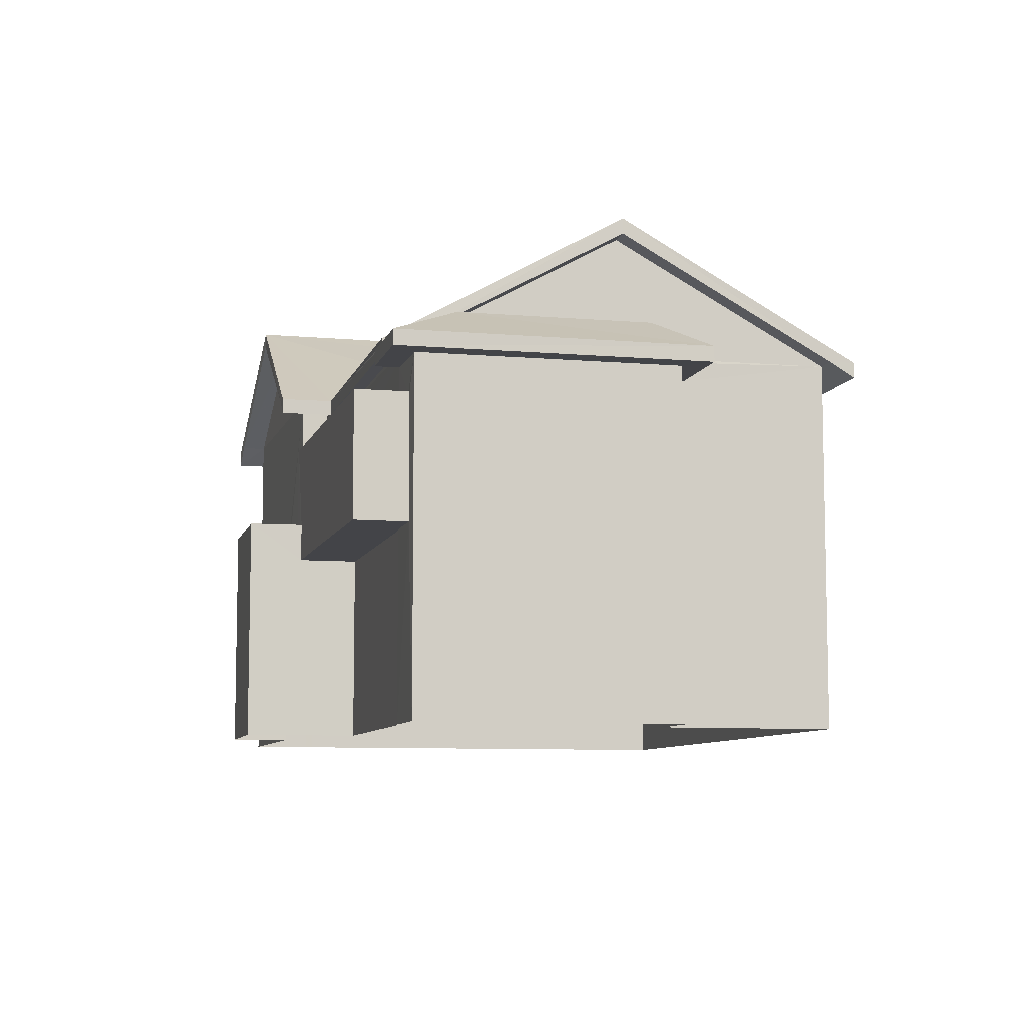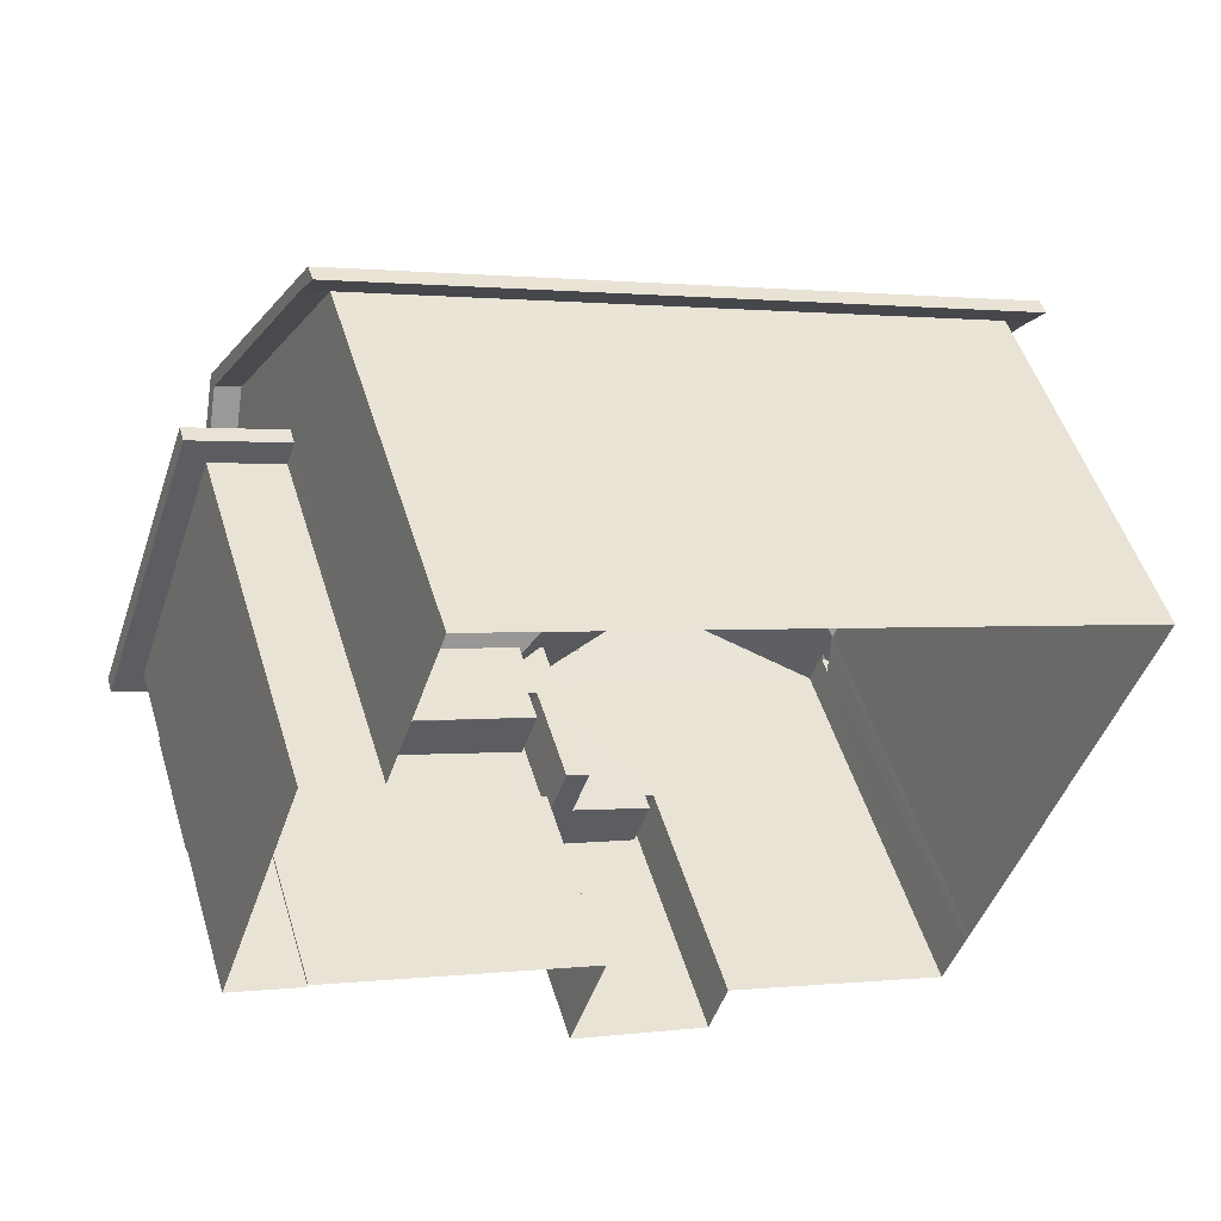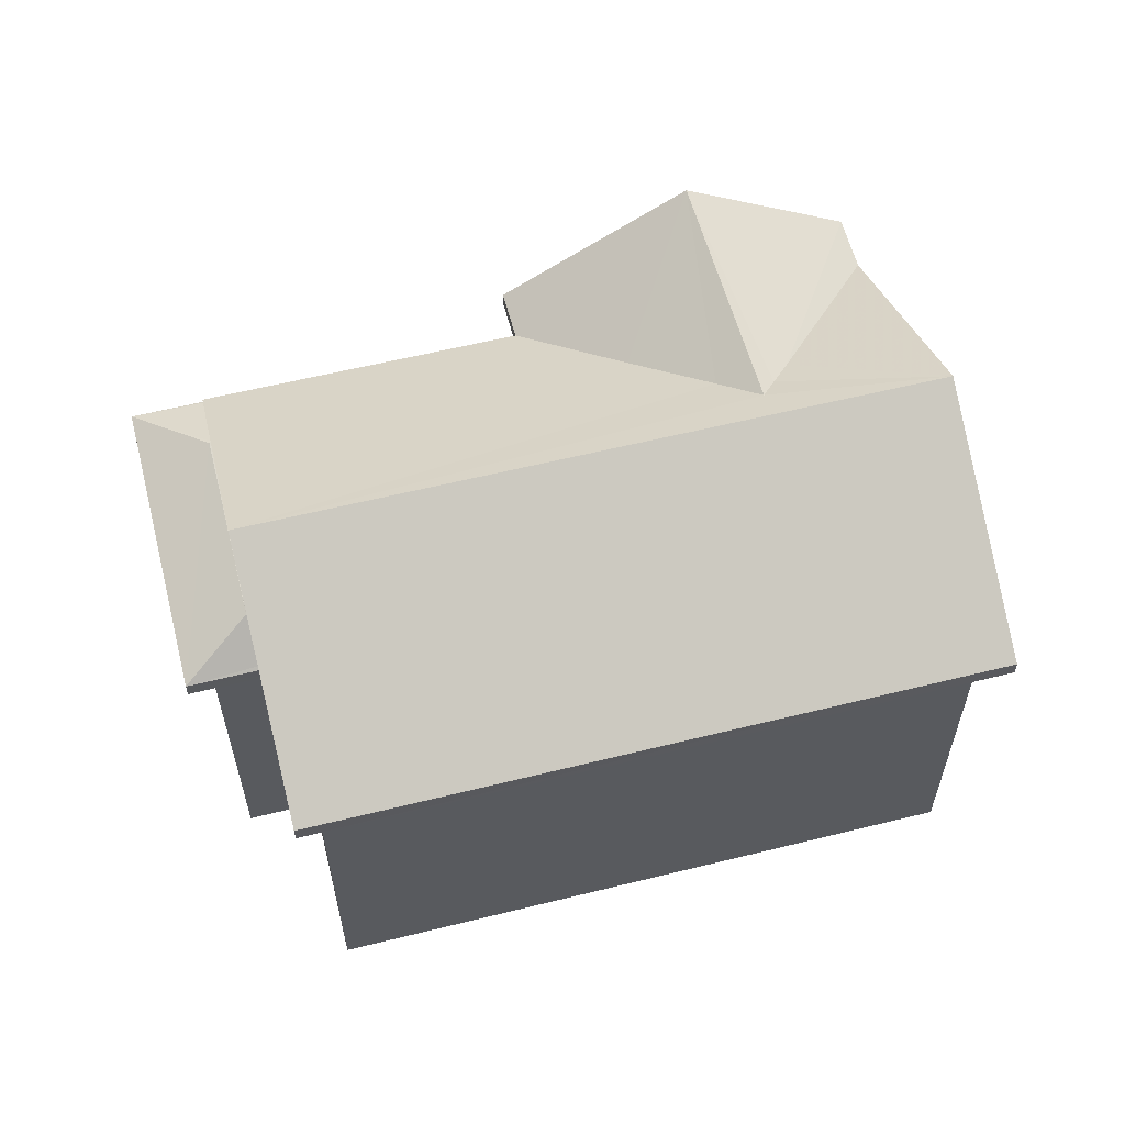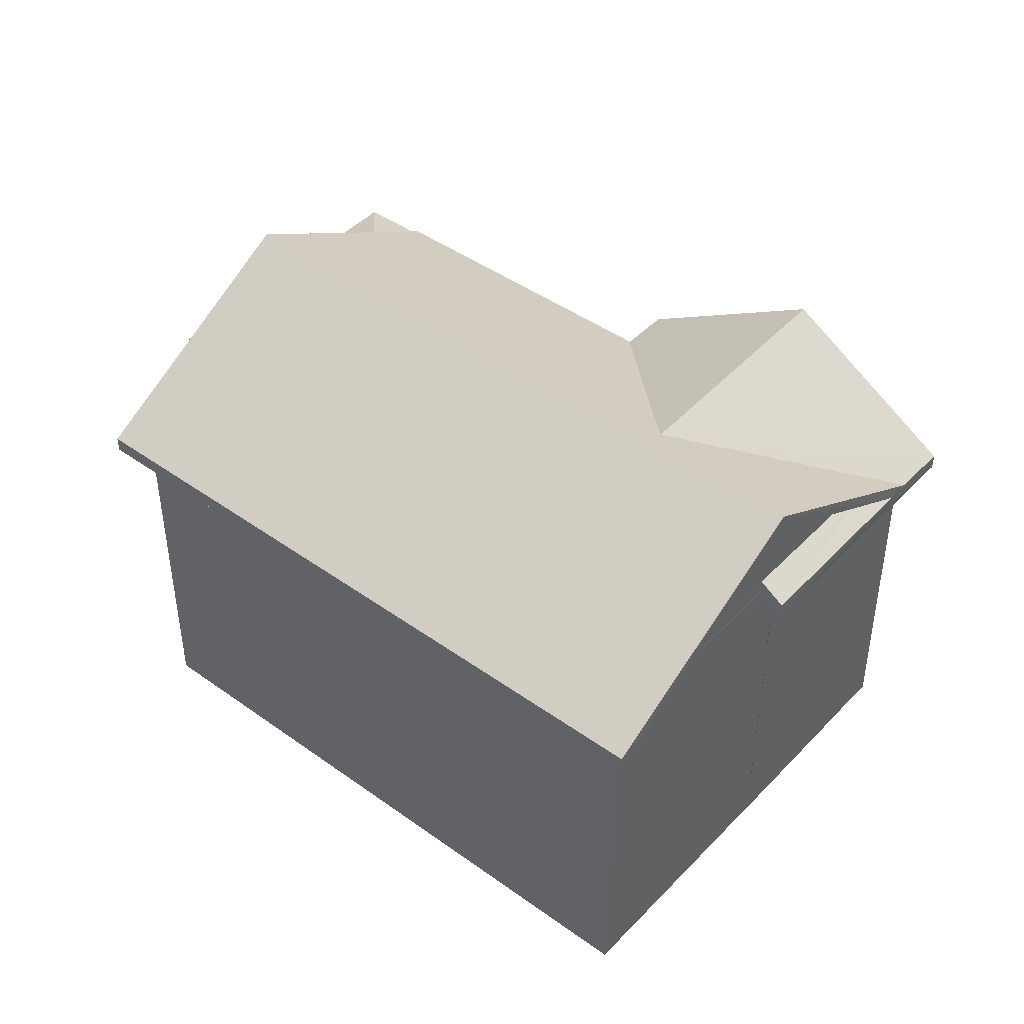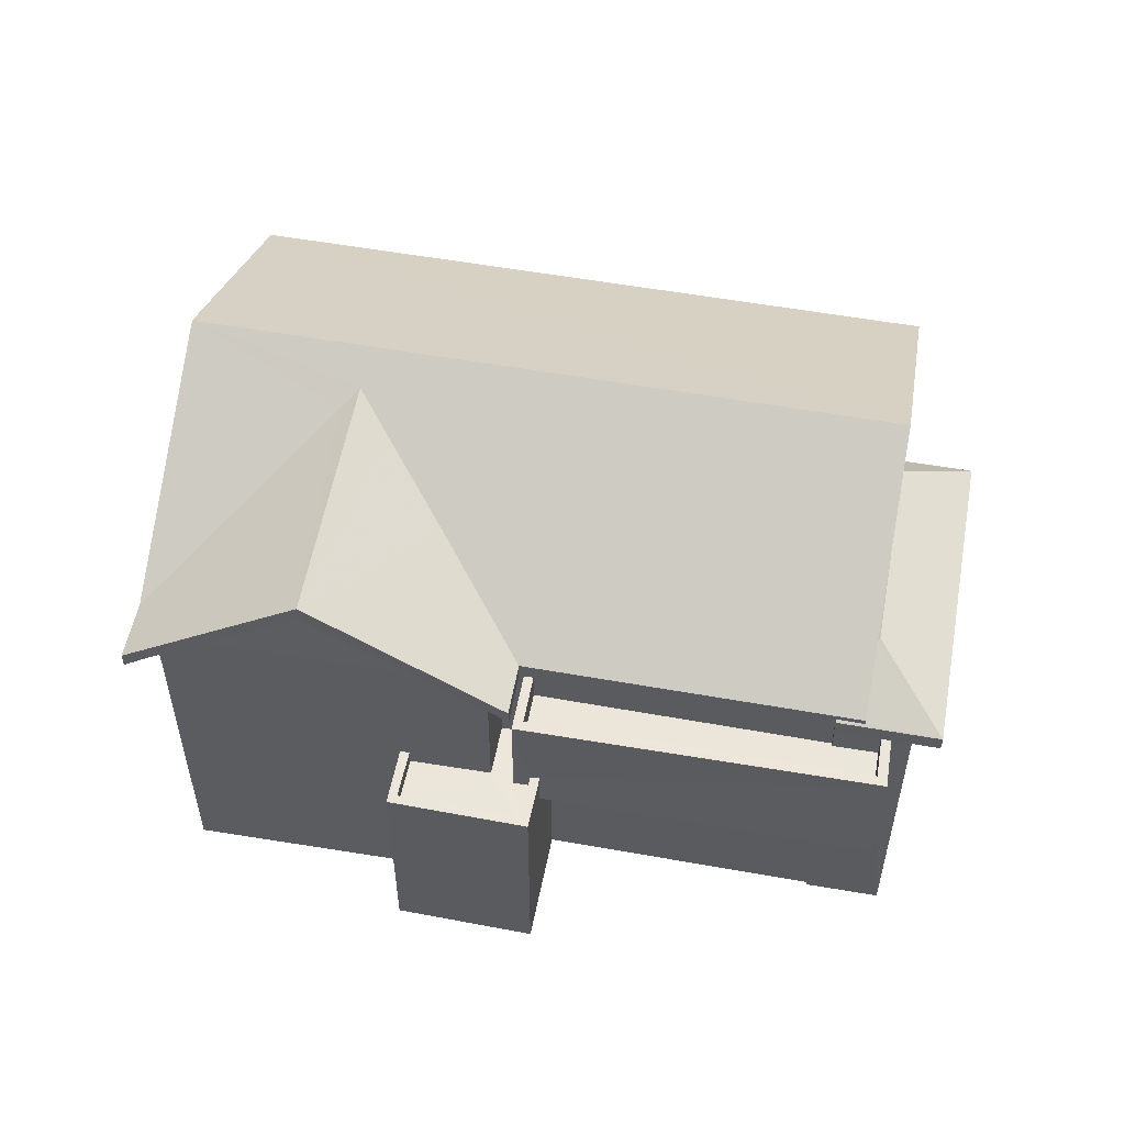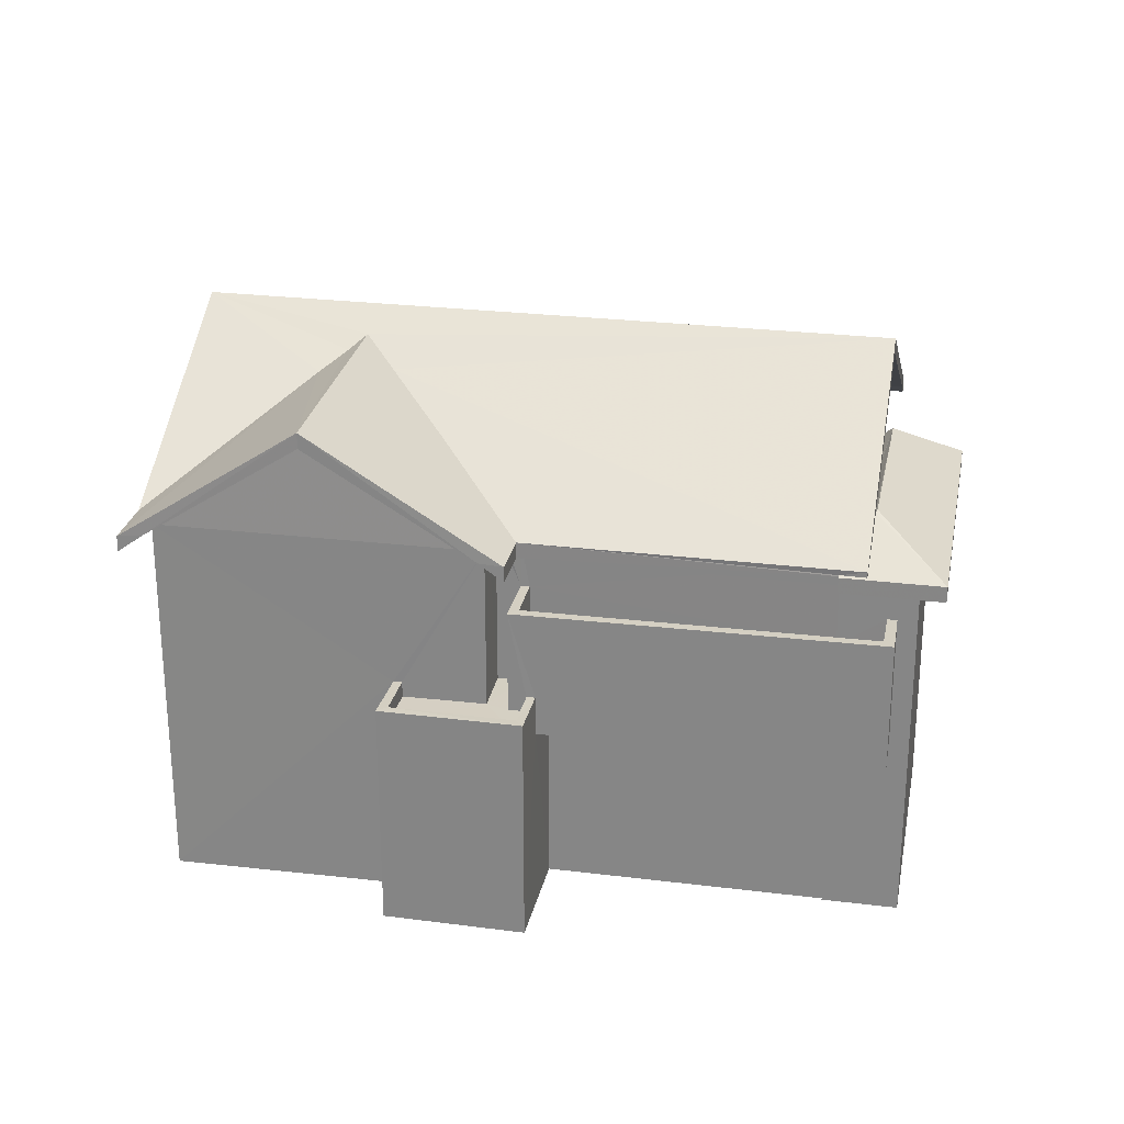
<metadata>
{"format":"obj","ext":"obj","renderer":"f3d","projection":"perspective","resolution":1024,"background":"white","views":[{"elev":-8.2,"azim":95.2,"up":"+Z"},{"elev":50.4,"azim":163.2,"up":"+Y"},{"elev":59.4,"azim":-175.6,"up":"+Z"},{"elev":44.2,"azim":-121.3,"up":"+Z"},{"elev":54.6,"azim":29.4,"up":"+Z"},{"elev":25.9,"azim":29.8,"up":"+Z"}]}
</metadata>
<code>
v -8.911e+04 -1.007e+05 1.787
v -8.911e+04 -1.007e+05 1.787
v -8.912e+04 -1.007e+05 1.788
v -8.912e+04 -1.007e+05 1.789
v -8.912e+04 -1.007e+05 1.789
v -8.912e+04 -1.007e+05 1.79
v -8.912e+04 -1.007e+05 1.789
v -8.911e+04 -1.007e+05 1.788
v -8.911e+04 -1.007e+05 1.787
v -8.911e+04 -1.007e+05 1.788
v -8.912e+04 -1.007e+05 1.79
v -8.912e+04 -1.007e+05 1.79
v -8.912e+04 -1.007e+05 1.789
v -8.912e+04 -1.007e+05 1.79
v -8.911e+04 -1.007e+05 1.788
v -8.912e+04 -1.007e+05 1.789
v -8.912e+04 -1.007e+05 1.789
v -8.912e+04 -1.007e+05 7.48
v -8.912e+04 -1.007e+05 7.548
v -8.912e+04 -1.007e+05 7.775
v -8.912e+04 -1.007e+05 7.73
v -8.912e+04 -1.007e+05 7.776
v -8.912e+04 -1.007e+05 7.728
v -8.912e+04 -1.007e+05 7.77
v -8.912e+04 -1.007e+05 7.728
v -8.911e+04 -1.007e+05 7.368
v -8.911e+04 -1.007e+05 7.367
v -8.911e+04 -1.007e+05 7.367
v -8.911e+04 -1.007e+05 7.368
v -8.911e+04 -1.007e+05 7.368
v -8.911e+04 -1.007e+05 7.368
v -8.911e+04 -1.007e+05 7.367
v -8.911e+04 -1.007e+05 7.368
v -8.912e+04 -1.007e+05 7.48
v -8.912e+04 -1.007e+05 7.728
v -8.912e+04 -1.007e+05 7.48
v -8.912e+04 -1.007e+05 7.557
v -8.912e+04 -1.007e+05 7.787
v -8.912e+04 -1.007e+05 7.781
v -8.912e+04 -1.007e+05 7.781
v -8.912e+04 -1.007e+05 7.786
v -8.913e+04 -1.007e+05 7.478
v -8.912e+04 -1.007e+05 7.726
v -8.912e+04 -1.007e+05 7.726
v -8.912e+04 -1.007e+05 7.479
v -8.912e+04 -1.007e+05 7.6
v -8.911e+04 -1.007e+05 7.488
v -8.911e+04 -1.007e+05 7.478
v -8.911e+04 -1.007e+05 9.643
v -8.911e+04 -1.007e+05 7.725
v -8.911e+04 -1.007e+05 9.643
v -8.912e+04 -1.007e+05 7.777
v -8.911e+04 -1.007e+05 7.725
v -8.912e+04 -1.007e+05 9.644
v -8.912e+04 -1.007e+05 9.644
v -8.912e+04 -1.007e+05 7.996
v -8.912e+04 -1.007e+05 7.963
v -8.912e+04 -1.007e+05 7.479
v -8.912e+04 -1.007e+05 7.48
v -8.912e+04 -1.007e+05 7.728
v -8.912e+04 -1.007e+05 7.728
v -8.912e+04 -1.007e+05 7.73
v -8.912e+04 -1.007e+05 7.787
v -8.911e+04 -1.007e+05 7.726
v -8.911e+04 -1.007e+05 8.078
v -8.911e+04 -1.007e+05 7.726
v -8.912e+04 -1.007e+05 7.753
v -8.912e+04 -1.007e+05 7.753
v -8.912e+04 -1.007e+05 9.325
v -8.911e+04 -1.007e+05 4.813
v -8.911e+04 -1.007e+05 4.813
v -8.911e+04 -1.007e+05 4.813
v -8.912e+04 -1.007e+05 4.814
v -8.912e+04 -1.007e+05 4.814
v -8.911e+04 -1.007e+05 4.813
v -8.912e+04 -1.007e+05 7.701
v -8.912e+04 -1.007e+05 7.698
v -8.912e+04 -1.007e+05 7.604
v -8.912e+04 -1.007e+05 7.479
v -8.911e+04 -1.007e+05 8.175
v -8.912e+04 -1.007e+05 7.479
v -8.912e+04 -1.007e+05 7.609
v -8.912e+04 -1.007e+05 9.325
v -8.912e+04 -1.007e+05 7.727
v -8.912e+04 -1.007e+05 7.775
v -8.912e+04 -1.007e+05 7.724
v -8.912e+04 -1.007e+05 7.479
v -8.912e+04 -1.007e+05 7.777
v -8.912e+04 -1.007e+05 7.727
v -8.911e+04 -1.007e+05 7.664
v -8.911e+04 -1.007e+05 7.618
v -8.912e+04 -1.007e+05 7.727
v -8.912e+04 -1.007e+05 7.729
v -8.912e+04 -1.007e+05 7.753
v -8.911e+04 -1.007e+05 7.477
v -8.912e+04 -1.007e+05 9.574
v -8.912e+04 -1.007e+05 9.403
v -8.912e+04 -1.007e+05 9.575
v -8.912e+04 -1.007e+05 9.167
v -8.912e+04 -1.007e+05 7.73
v -8.911e+04 -1.007e+05 8.203
v -8.911e+04 -1.007e+05 8.203
v -8.911e+04 -1.007e+05 8.175
v -8.911e+04 -1.007e+05 7.618
v -8.911e+04 -1.007e+05 7.618
v -8.911e+04 -1.007e+05 7.639
v -8.911e+04 -1.007e+05 7.64
v -8.912e+04 -1.007e+05 7.729
v -8.912e+04 -1.007e+05 8.001
v -8.911e+04 -1.007e+05 7.624
v -8.911e+04 -1.007e+05 7.618
v -8.912e+04 -1.007e+05 7.73
v -8.912e+04 -1.007e+05 9.894
v -8.911e+04 -1.007e+05 9.893
v -8.912e+04 -1.007e+05 9.241
v -8.911e+04 -1.007e+05 7.728
v -8.911e+04 -1.007e+05 7.617
v -8.912e+04 -1.007e+05 5.439
v -8.912e+04 -1.007e+05 5.44
v -8.912e+04 -1.007e+05 5.439
v -8.912e+04 -1.007e+05 5.439
v -8.912e+04 -1.007e+05 5.439
v -8.912e+04 -1.007e+05 5.439
v -8.912e+04 -1.007e+05 5.439
v -8.912e+04 -1.007e+05 5.44
v -8.911e+04 -1.007e+05 7.676
v -8.911e+04 -1.007e+05 7.617
v -8.912e+04 -1.007e+05 8.606
v -8.912e+04 -1.007e+05 7.729
v -8.912e+04 -1.007e+05 7.73
v -8.912e+04 -1.007e+05 7.73
v -8.912e+04 -1.007e+05 5.189
v -8.912e+04 -1.007e+05 5.189
v -8.912e+04 -1.007e+05 5.189
v -8.912e+04 -1.007e+05 5.189
v -8.912e+04 -1.007e+05 5.189
v -8.912e+04 -1.007e+05 5.189
v -8.912e+04 -1.007e+05 5.19
v -8.912e+04 -1.007e+05 5.189
v -8.913e+04 -1.007e+05 7.728
v -8.911e+04 -1.007e+05 7.727
v -8.911e+04 -1.007e+05 6.313
v -8.911e+04 -1.007e+05 6.313
v -8.912e+04 -1.007e+05 6.314
v -8.912e+04 -1.007e+05 6.314
v -8.911e+04 -1.007e+05 6.313
v -8.911e+04 -1.007e+05 6.313
v -8.912e+04 -1.007e+05 6.814
v -8.912e+04 -1.007e+05 6.814
v -8.912e+04 -1.007e+05 6.814
v -8.912e+04 -1.007e+05 6.814
v -8.911e+04 -1.007e+05 6.813
v -8.911e+04 -1.007e+05 6.813
v -8.911e+04 -1.007e+05 6.813
v -8.911e+04 -1.007e+05 6.813
v -8.911e+04 -1.007e+05 7.618
v -8.911e+04 -1.007e+05 7.647
v -8.912e+04 -1.007e+05 7.729
v -8.912e+04 -1.007e+05 7.729
v -8.912e+04 -1.007e+05 7.728
v -8.912e+04 -1.007e+05 7.781
v -8.912e+04 -1.007e+05 7.727
f 1 2 3
f 4 3 5
f 4 6 7
f 8 2 9
f 8 9 10
f 11 6 12
f 13 14 12
f 15 8 10
f 16 13 17
f 17 13 5
f 5 2 8
f 3 2 5
f 13 4 5
f 13 6 4
f 13 12 6
f 18 19 20
f 21 22 20
f 19 21 20
f 23 24 25
f 26 27 28
f 29 30 31
f 27 32 28
f 31 30 33
f 30 32 33
f 28 32 30
f 19 18 34
f 35 36 25
f 25 36 23
f 23 36 37
f 36 34 37
f 38 39 40
f 38 41 39
f 42 43 44
f 45 46 47
f 48 45 47
f 49 50 51
f 52 25 24
f 43 42 53
f 54 55 44
f 56 55 54
f 56 57 55
f 40 39 58
f 39 37 58
f 37 34 58
f 59 60 61
f 34 59 61
f 62 55 57
f 61 60 62
f 60 55 62
f 38 40 63
f 64 65 66
f 64 49 65
f 49 53 50
f 67 68 69
f 70 71 72
f 71 73 72
f 72 74 75
f 72 73 74
f 76 77 78
f 77 79 78
f 79 45 78
f 49 51 80
f 65 49 80
f 43 54 44
f 81 82 78
f 45 81 78
f 68 83 69
f 84 77 76
f 69 85 20
f 86 45 67
f 45 87 67
f 87 68 67
f 52 24 88
f 24 23 88
f 88 37 39
f 88 23 37
f 82 89 76
f 82 76 78
f 89 84 76
f 66 90 64
f 64 91 92
f 92 91 46
f 91 47 46
f 64 90 91
f 93 86 67
f 94 93 67
f 53 95 50
f 53 42 95
f 83 85 69
f 18 20 85
f 96 97 98
f 99 100 98
f 97 99 98
f 101 90 66
f 102 101 80
f 103 102 80
f 101 66 65
f 80 101 65
f 104 105 106
f 104 106 107
f 105 102 103
f 103 106 105
f 62 57 108
f 57 56 108
f 56 109 108
f 110 111 104
f 21 112 22
f 97 96 113
f 113 96 114
f 114 115 116
f 114 96 115
f 101 102 117
f 118 119 120
f 121 122 123
f 121 124 122
f 125 119 118
f 124 119 125
f 124 121 119
f 117 126 101
f 117 127 126
f 116 128 129
f 116 115 128
f 99 130 100
f 130 113 131
f 99 97 113
f 130 99 113
f 132 133 134
f 135 132 136
f 133 137 134
f 136 134 138
f 138 134 139
f 132 134 136
f 140 114 141
f 142 143 144
f 144 143 145
f 142 146 143
f 145 143 147
f 107 110 104
f 114 140 113
f 148 149 150
f 150 149 151
f 148 152 149
f 153 152 154
f 153 154 155
f 149 152 153
f 91 90 156
f 157 101 126
f 156 90 157
f 157 90 101
f 105 117 102
f 94 158 93
f 98 128 115
f 96 98 115
f 98 159 129
f 128 98 129
f 125 13 16
f 125 118 13
f 71 122 73
f 123 132 135
f 123 148 132
f 152 122 71
f 148 122 152
f 148 123 122
f 108 58 62
f 62 58 61
f 58 34 61
f 34 36 19
f 19 36 21
f 36 112 21
f 53 64 126
f 64 157 126
f 27 1 53
f 2 1 27
f 26 2 27
f 27 53 127
f 127 53 126
f 145 151 149
f 144 145 149
f 5 73 17
f 17 73 124
f 5 74 73
f 124 73 122
f 51 50 114
f 114 50 141
f 50 95 141
f 87 159 68
f 68 98 83
f 68 159 98
f 138 120 119
f 138 139 120
f 9 28 30
f 10 9 30
f 139 134 120
f 13 118 14
f 134 67 120
f 14 118 20
f 118 67 20
f 120 67 118
f 140 95 42
f 140 141 95
f 64 156 157
f 151 147 156
f 151 145 147
f 137 133 150
f 89 137 150
f 84 89 77
f 156 64 92
f 79 150 151
f 79 156 92
f 77 150 79
f 79 151 156
f 89 150 77
f 146 142 153
f 155 146 153
f 20 22 112
f 20 36 14
f 36 12 14
f 36 35 12
f 20 112 36
f 52 160 25
f 52 88 160
f 45 86 81
f 81 86 158
f 86 93 158
f 41 161 39
f 75 8 15
f 72 75 15
f 119 136 138
f 119 121 136
f 43 1 3
f 43 53 1
f 27 127 117
f 32 27 117
f 152 71 70
f 154 152 70
f 135 121 123
f 135 136 121
f 45 48 111
f 45 111 129
f 107 116 129
f 107 106 116
f 111 110 107
f 111 107 129
f 56 54 109
f 43 162 63
f 109 54 43
f 38 161 41
f 38 162 161
f 109 43 63
f 162 38 63
f 105 104 31
f 33 105 31
f 133 132 148
f 150 133 148
f 83 98 85
f 85 100 18
f 85 98 100
f 144 153 142
f 144 149 153
f 7 39 162
f 7 162 4
f 39 161 162
f 51 114 80
f 103 116 106
f 80 114 103
f 103 114 116
f 4 162 43
f 3 4 43
f 160 11 25
f 160 6 11
f 117 105 33
f 32 117 33
f 74 8 75
f 74 5 8
f 69 20 67
f 143 29 147
f 147 29 156
f 104 48 31
f 47 29 31
f 156 29 91
f 111 48 104
f 91 29 47
f 48 47 31
f 35 25 11
f 12 35 11
f 159 87 45
f 129 159 45
f 55 60 113
f 113 60 131
f 60 59 131
f 130 131 59
f 34 130 59
f 6 160 7
f 7 160 39
f 160 88 39
f 124 16 17
f 124 125 16
f 15 10 70
f 72 15 70
f 143 155 29
f 70 10 30
f 143 146 155
f 30 29 155
f 70 30 154
f 30 155 154
f 89 82 137
f 94 67 158
f 137 81 134
f 81 67 134
f 158 67 81
f 137 82 81
f 53 49 64
f 46 79 92
f 46 45 79
f 34 100 130
f 34 18 100
f 55 113 44
f 44 140 42
f 44 113 140
f 63 40 109
f 109 40 108
f 40 58 108
f 9 26 28
f 9 2 26

</code>
